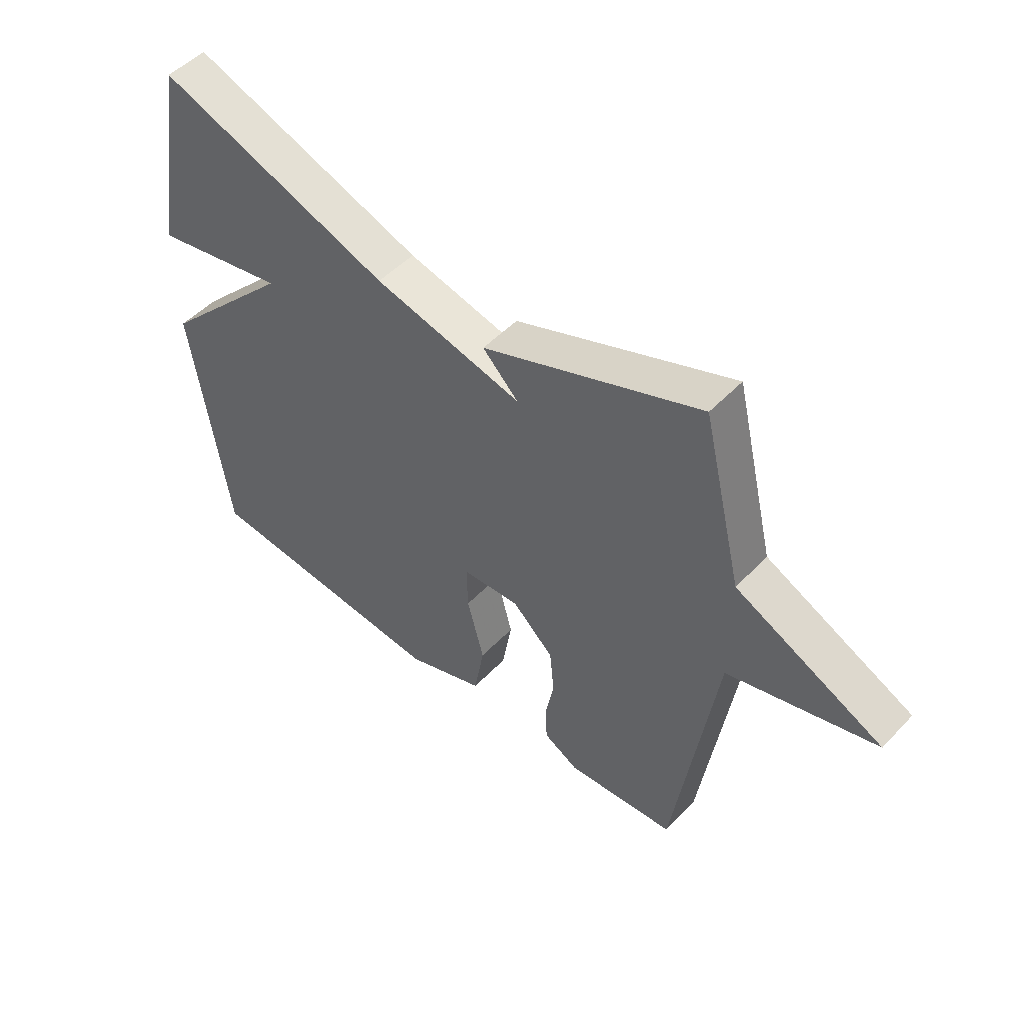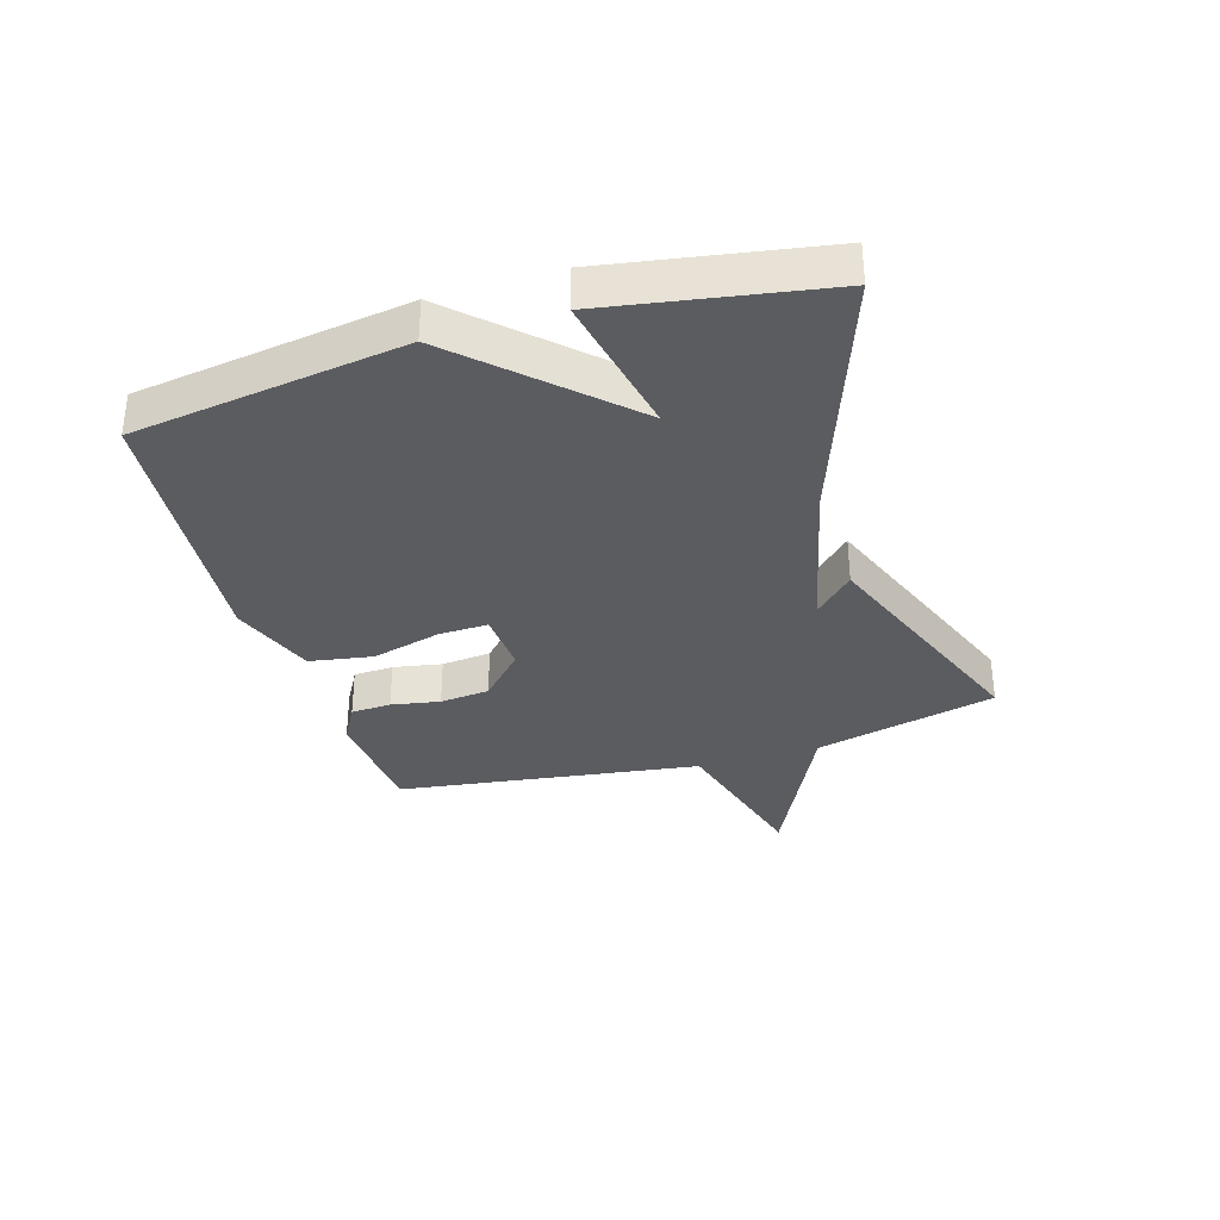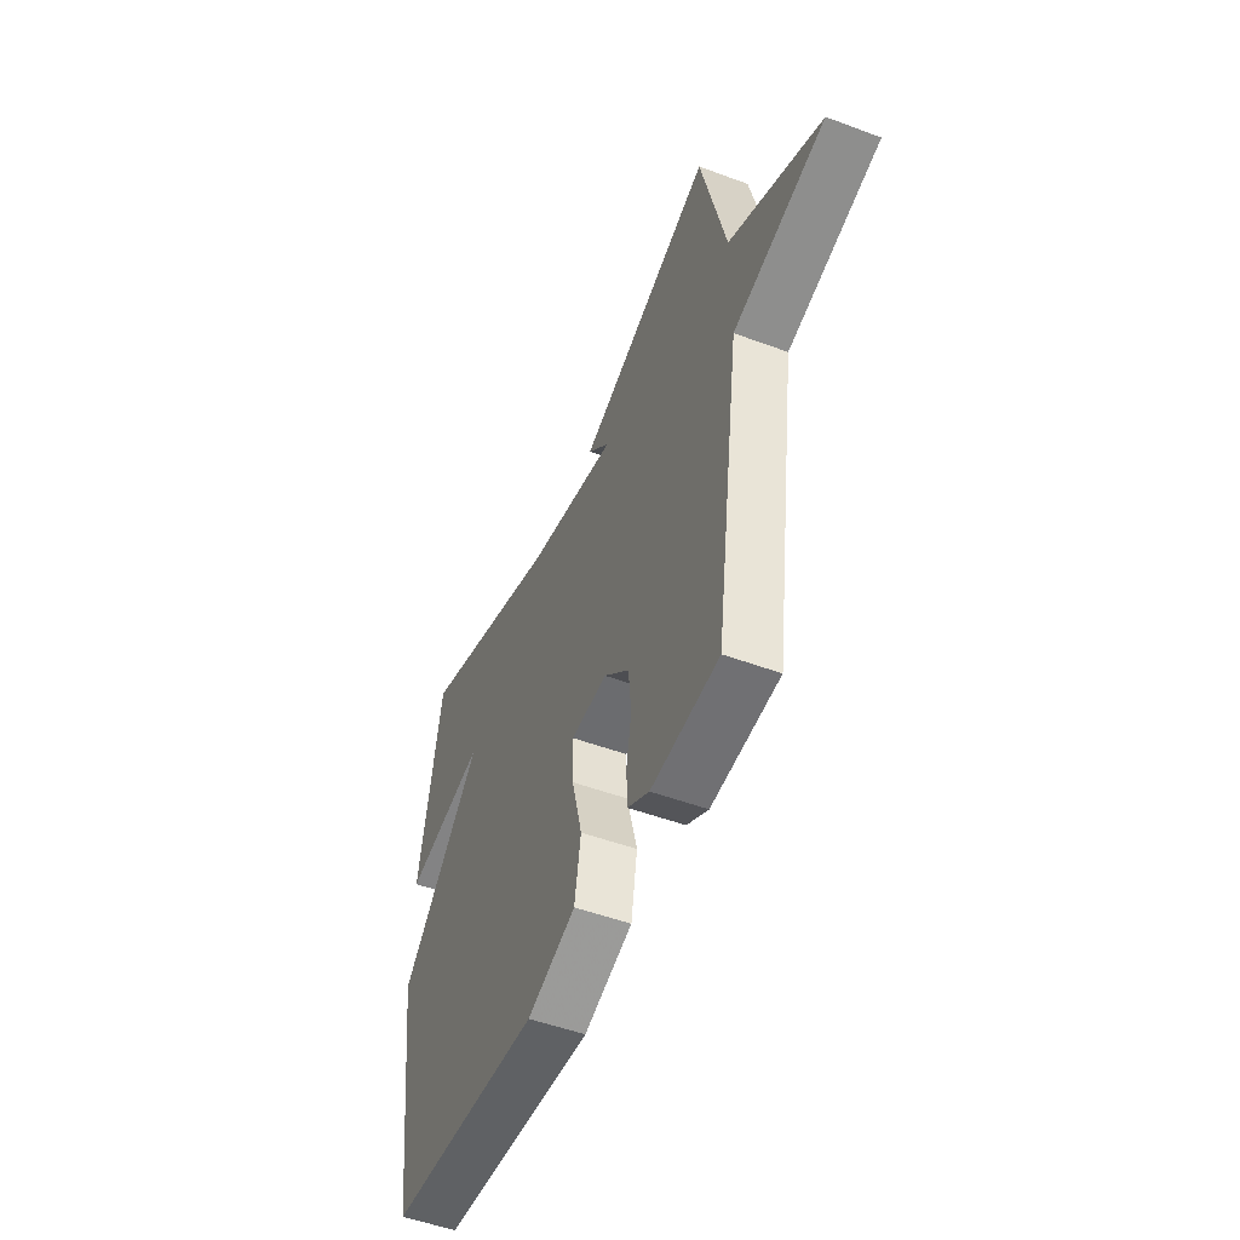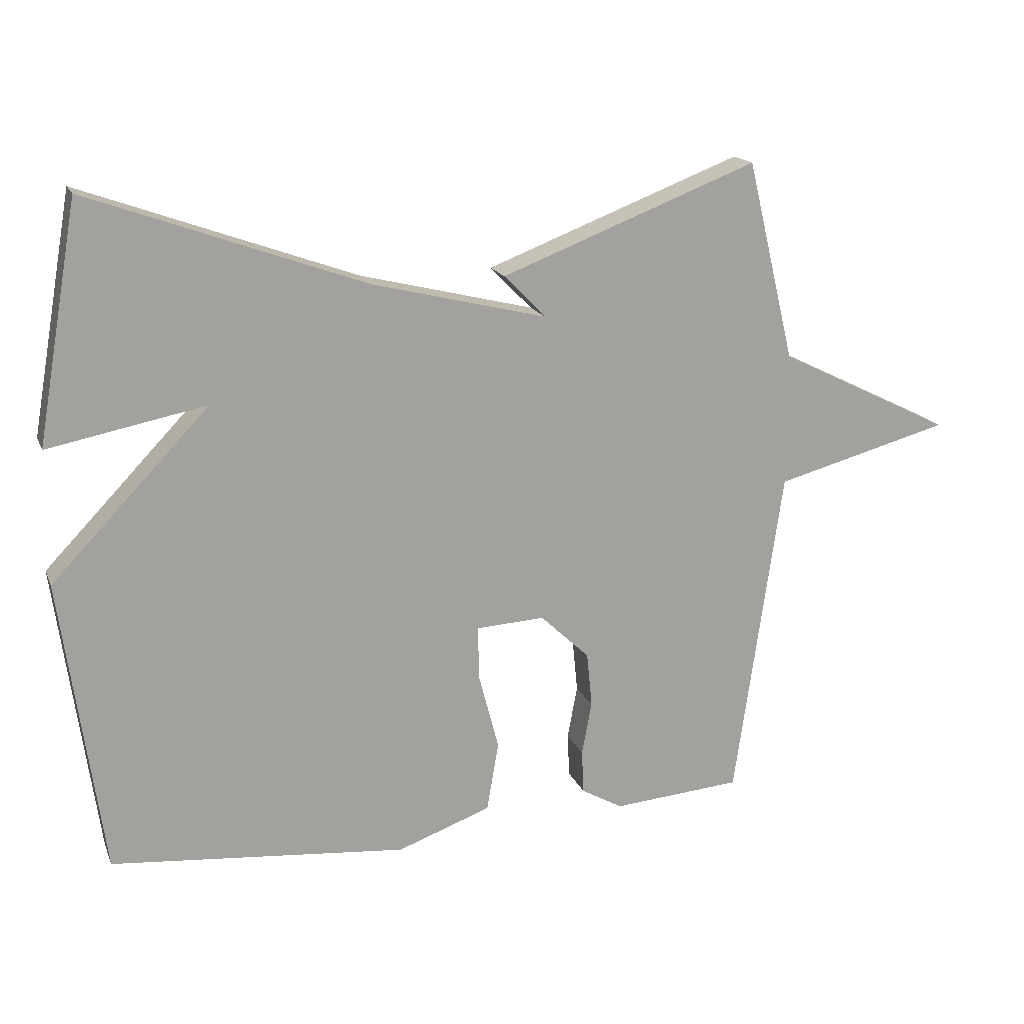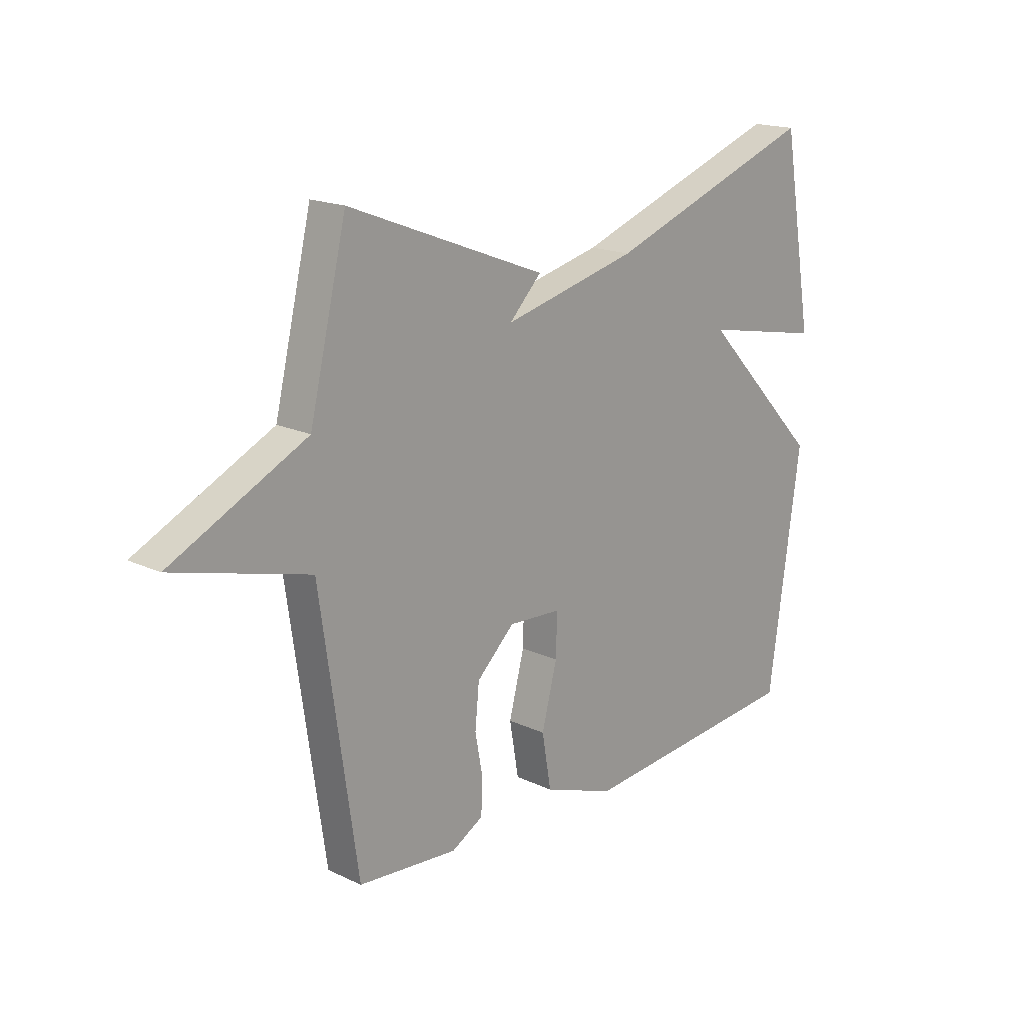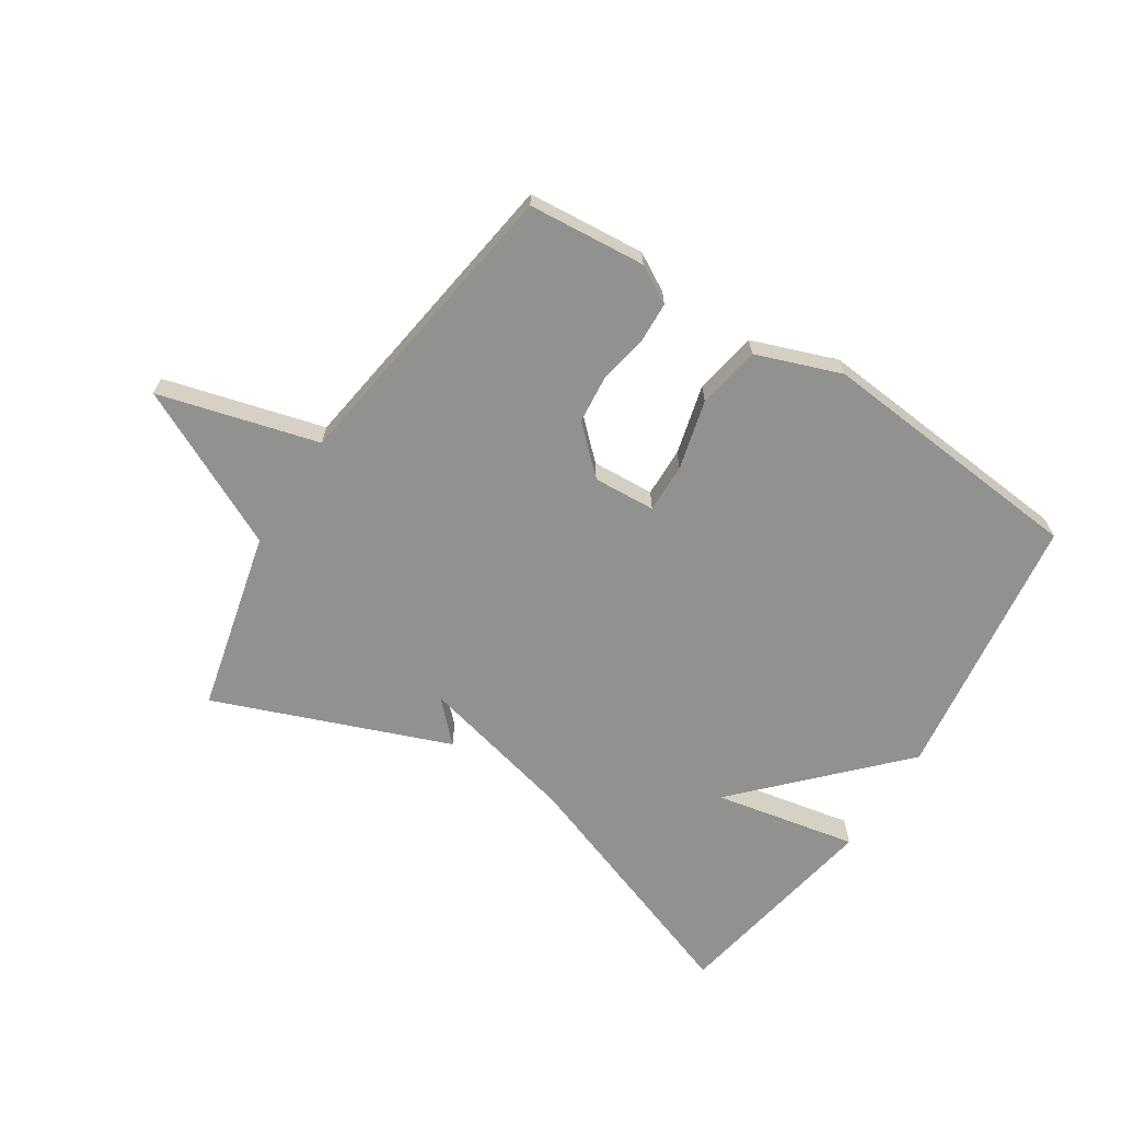
<metadata>
{"format":"obj","ext":"obj","renderer":"f3d","projection":"perspective","resolution":1024,"background":"white","views":[{"elev":50.3,"azim":41.5,"up":"+Z"},{"elev":-33.8,"azim":-72.9,"up":"+Y"},{"elev":-50.5,"azim":67.8,"up":"+Z"},{"elev":16.9,"azim":-17.4,"up":"+Z"},{"elev":17.8,"azim":132.8,"up":"+Z"},{"elev":-65.9,"azim":147.2,"up":"+Y"}]}
</metadata>
<code>
v 0.5 0.07 0.5
v 0.572 0.07 0.2
v 0.835 0.07 0.071
v 0.572 0.07 0
v 0.5 0.07 -0.5
v 0.306 0.07 -0.516
v 0.244 0.07 -0.481
v 0.241 0.07 -0.415
v 0.256 0.07 -0.335
v 0.248 0.07 -0.253
v 0.174 0.07 -0.183
v 0.071 0.07 -0.189
v 0.073 0.07 -0.27
v 0.103 0.07 -0.385
v 0.085 0.07 -0.489
v -0.055 0.07 -0.54
v -0.5 0.07 -0.5
v -0.562 0.07 -0.056
v -0.325 0.07 0.191
v -0.562 0.07 0.144
v -0.5 0.07 0.5
v -0.086 0.07 0.351
v 0.177 0.07 0.287
v 0.114 0.07 0.351
v 0.5 0 0.5
v 0.572 0 0.2
v 0.835 0 0.071
v 0.572 0 0
v 0.5 0 -0.5
v 0.306 0 -0.516
v 0.244 0 -0.481
v 0.241 0 -0.415
v 0.256 0 -0.335
v 0.248 0 -0.253
v 0.174 0 -0.183
v 0.071 0 -0.189
v 0.073 0 -0.27
v 0.103 0 -0.385
v 0.085 0 -0.489
v -0.055 0 -0.54
v -0.5 0 -0.5
v -0.562 0 -0.056
v -0.325 0 0.191
v -0.562 0 0.144
v -0.5 0 0.5
v -0.086 0 0.351
v 0.177 0 0.287
v 0.114 0 0.351
f 23 24 1 2
f 19 20 21 22
f 19 22 23
f 17 18 19
f 16 17 19
f 15 16 19
f 14 15 19
f 13 14 19
f 12 13 19
f 19 23 2
f 12 19 2
f 11 12 2
f 7 8 9
f 6 7 9
f 5 6 9
f 4 5 9
f 4 9 10
f 2 3 4
f 2 4 10 11
f 26 25 48 47
f 46 45 44 43
f 47 46 43
f 43 42 41
f 43 41 40
f 43 40 39
f 43 39 38
f 43 38 37
f 43 37 36
f 26 47 43
f 26 43 36
f 26 36 35
f 33 32 31
f 33 31 30
f 33 30 29
f 33 29 28
f 34 33 28
f 28 27 26
f 35 34 28 26
f 1 25 26 2
f 2 26 27 3
f 3 27 28 4
f 4 28 29 5
f 5 29 30 6
f 6 30 31 7
f 7 31 32 8
f 8 32 33 9
f 9 33 34 10
f 10 34 35 11
f 11 35 36 12
f 12 36 37 13
f 13 37 38 14
f 14 38 39 15
f 15 39 40 16
f 16 40 41 17
f 17 41 42 18
f 18 42 43 19
f 19 43 44 20
f 20 44 45 21
f 21 45 46 22
f 22 46 47 23
f 23 47 48 24
f 24 48 25 1

</code>
